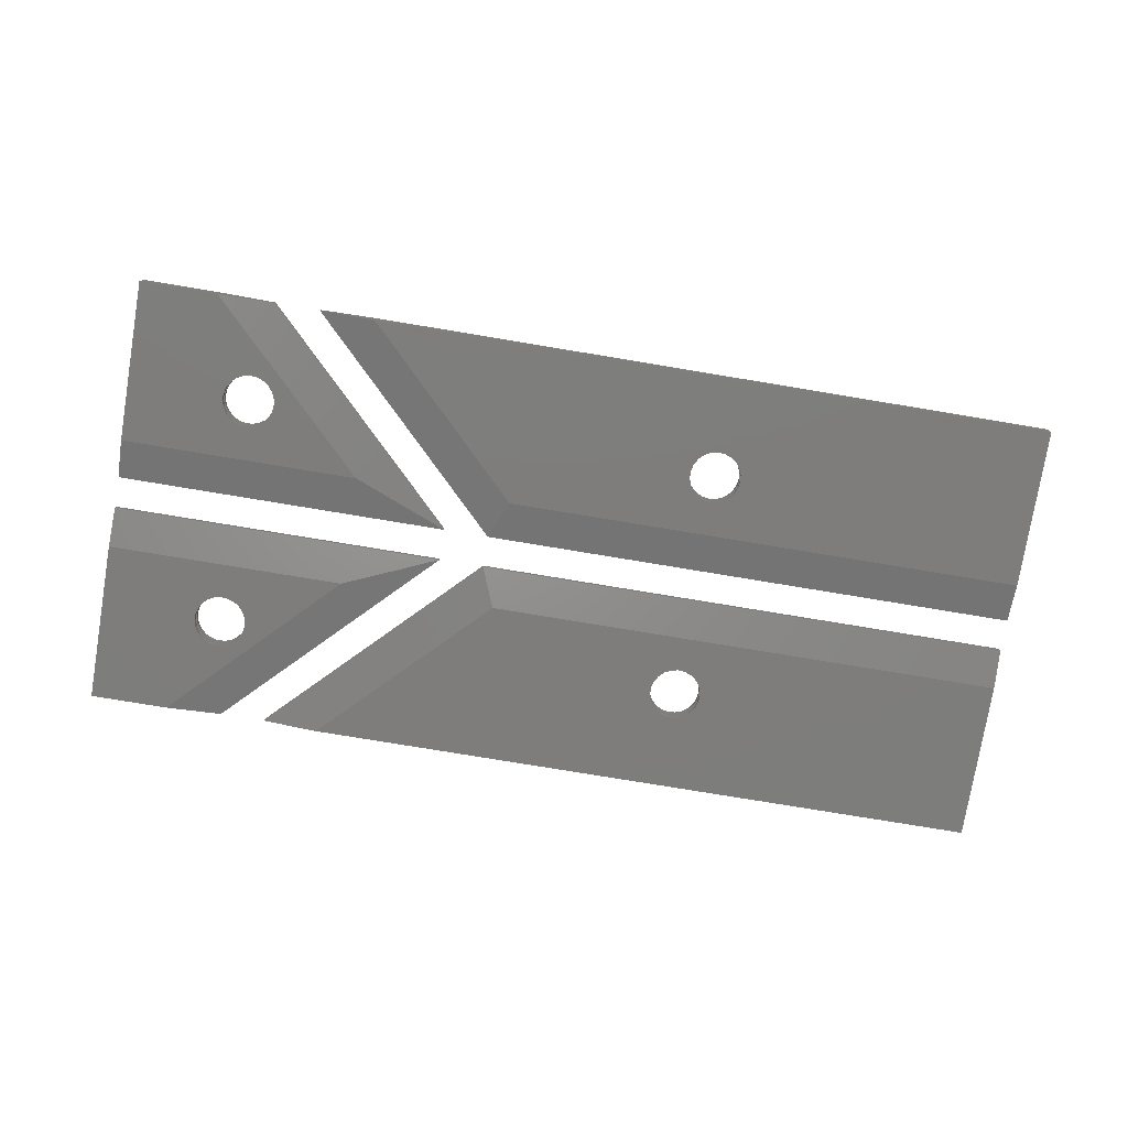
<metadata>
{"format":"stl","ext":"stl","renderer":"f3d","projection":"perspective","resolution":1024,"background":"white","views":[{"elev":-77.1,"azim":-9.4,"up":"+Z"}]}
</metadata>
<code>
# stl→obj: 432 verts, 864 faces
v 1.078 12.92 0.36
v 18.65 12.92 0.36
v 10.38 10.36 0.36
v 6.803 1.081 0.36
v 11.29 7.111 0.36
v 1.068 1.081 0.36
v 8.114 8.759 0.36
v 8.523 9.699 0.36
v 11.9 8.5 0.36
v 11.83 9.013 0.36
v 11.83 7.987 0.36
v 11.62 9.487 0.36
v 11.29 9.889 0.36
v 10.87 10.19 0.36
v 9.867 10.4 0.36
v 9.36 10.29 0.36
v 8.901 10.05 0.36
v 8.254 9.257 0.36
v 8.114 8.241 0.36
v 8.254 7.743 0.36
v 8.523 7.301 0.36
v 8.901 6.948 0.36
v 9.36 6.71 0.36
v 9.867 6.604 0.36
v 10.38 6.64 0.36
v 10.87 6.813 0.36
v 11.62 7.513 0.36
v 1.08 15.83 0.9
v 25.68 15.83 0.9
v 10.92 1.081 0.9
v 1.068 1.081 0.9
v 10.87 10.19 0.9
v 11.9 8.5 0.9
v 8.254 7.743 0.9
v 8.523 9.699 0.9
v 11.83 9.013 0.9
v 11.83 7.987 0.9
v 11.62 9.487 0.9
v 11.29 9.889 0.9
v 10.38 10.36 0.9
v 9.867 10.4 0.9
v 9.36 10.29 0.9
v 8.901 10.05 0.9
v 8.254 9.257 0.9
v 8.114 8.759 0.9
v 8.114 8.241 0.9
v 8.523 7.301 0.9
v 8.901 6.948 0.9
v 9.36 6.71 0.9
v 9.867 6.604 0.9
v 10.38 6.64 0.9
v 10.87 6.813 0.9
v 11.29 7.111 0.9
v 11.62 7.513 0.9
v 1.08 15.83 1.26
v 25.68 15.83 1.26
v 10.87 10.19 1.26
v 10.92 1.081 1.26
v 11.9 8.5 1.26
v 1.068 1.081 1.26
v 8.254 7.743 1.26
v 8.523 9.699 1.26
v 11.83 9.013 1.26
v 11.83 7.987 1.26
v 11.62 9.487 1.26
v 11.29 9.889 1.26
v 10.38 10.36 1.26
v 9.867 10.4 1.26
v 9.36 10.29 1.26
v 8.901 10.05 1.26
v 8.254 9.257 1.26
v 8.114 8.759 1.26
v 8.114 8.241 1.26
v 8.523 7.301 1.26
v 8.901 6.948 1.26
v 9.36 6.71 1.26
v 9.867 6.604 1.26
v 10.38 6.64 1.26
v 10.87 6.813 1.26
v 11.29 7.111 1.26
v 11.62 7.513 1.26
v 1.078 12.92 1.8
v 18.65 12.92 1.8
v 6.803 1.081 1.8
v 1.068 1.081 1.8
v 10.38 10.36 1.8
v 11.29 7.111 1.8
v 8.114 8.759 1.8
v 8.523 9.699 1.8
v 11.9 8.5 1.8
v 11.83 9.013 1.8
v 11.83 7.987 1.8
v 11.62 9.487 1.8
v 11.29 9.889 1.8
v 10.87 10.19 1.8
v 9.867 10.4 1.8
v 9.36 10.29 1.8
v 8.901 10.05 1.8
v 8.254 9.257 1.8
v 8.114 8.241 1.8
v 8.254 7.743 1.8
v 8.523 7.301 1.8
v 8.901 6.948 1.8
v 9.36 6.71 1.8
v 9.867 6.604 1.8
v 10.38 6.64 1.8
v 10.87 6.813 1.8
v 11.62 7.513 1.8
v 18.65 21.08 0.36
v 1.078 21.08 0.36
v 9.36 23.71 0.36
v 1.068 32.92 0.36
v 8.901 27.05 0.36
v 6.803 32.92 0.36
v 10.87 27.19 0.36
v 11.62 26.49 0.36
v 11.9 25.5 0.36
v 11.83 26.01 0.36
v 11.83 24.99 0.36
v 11.29 26.89 0.36
v 10.38 27.36 0.36
v 9.867 27.4 0.36
v 9.36 27.29 0.36
v 8.523 26.7 0.36
v 8.254 26.26 0.36
v 8.114 25.76 0.36
v 8.114 25.24 0.36
v 8.254 24.74 0.36
v 8.523 24.3 0.36
v 8.901 23.95 0.36
v 9.867 23.6 0.36
v 10.38 23.64 0.36
v 10.87 23.81 0.36
v 11.29 24.11 0.36
v 11.62 24.51 0.36
v 25.68 18.17 0.9
v 1.08 18.17 0.9
v 1.068 32.92 0.9
v 10.92 32.92 0.9
v 9.36 23.71 0.9
v 8.523 26.7 0.9
v 10.87 27.19 0.9
v 11.9 25.5 0.9
v 11.83 24.99 0.9
v 11.83 26.01 0.9
v 11.62 26.49 0.9
v 11.29 26.89 0.9
v 10.38 27.36 0.9
v 9.867 27.4 0.9
v 9.36 27.29 0.9
v 8.901 27.05 0.9
v 8.254 26.26 0.9
v 8.114 25.76 0.9
v 8.114 25.24 0.9
v 8.254 24.74 0.9
v 8.523 24.3 0.9
v 8.901 23.95 0.9
v 9.867 23.6 0.9
v 10.38 23.64 0.9
v 10.87 23.81 0.9
v 11.29 24.11 0.9
v 11.62 24.51 0.9
v 25.68 18.17 1.26
v 1.08 18.17 1.26
v 9.36 23.71 1.26
v 1.068 32.92 1.26
v 8.523 26.7 1.26
v 10.92 32.92 1.26
v 10.87 27.19 1.26
v 11.9 25.5 1.26
v 11.83 24.99 1.26
v 11.83 26.01 1.26
v 11.62 26.49 1.26
v 11.29 26.89 1.26
v 10.38 27.36 1.26
v 9.867 27.4 1.26
v 9.36 27.29 1.26
v 8.901 27.05 1.26
v 8.254 26.26 1.26
v 8.114 25.76 1.26
v 8.114 25.24 1.26
v 8.254 24.74 1.26
v 8.523 24.3 1.26
v 8.901 23.95 1.26
v 9.867 23.6 1.26
v 10.38 23.64 1.26
v 10.87 23.81 1.26
v 11.29 24.11 1.26
v 11.62 24.51 1.26
v 18.65 21.08 1.8
v 1.078 21.08 1.8
v 1.068 32.92 1.8
v 6.803 32.92 1.8
v 9.36 23.71 1.8
v 8.901 27.05 1.8
v 10.87 27.19 1.8
v 11.62 26.49 1.8
v 11.9 25.5 1.8
v 11.83 26.01 1.8
v 11.83 24.99 1.8
v 11.29 26.89 1.8
v 10.38 27.36 1.8
v 9.867 27.4 1.8
v 9.36 27.29 1.8
v 8.523 26.7 1.8
v 8.254 26.26 1.8
v 8.114 25.76 1.8
v 8.114 25.24 1.8
v 8.254 24.74 1.8
v 8.523 24.3 1.8
v 8.901 23.95 1.8
v 9.867 23.6 1.8
v 10.38 23.64 1.8
v 10.87 23.81 1.8
v 11.29 24.11 1.8
v 11.62 24.51 1.8
v 30.2 12.92 0.36
v 68.92 12.92 0.36
v 45.38 10.36 0.36
v 68.91 1.081 0.36
v 46.9 8.5 0.36
v 18.35 1.081 0.36
v 44.36 6.71 0.36
v 44.36 10.29 0.36
v 46.83 9.013 0.36
v 46.83 7.987 0.36
v 46.62 9.487 0.36
v 46.29 9.889 0.36
v 45.87 10.19 0.36
v 44.87 10.4 0.36
v 43.9 10.05 0.36
v 43.52 9.699 0.36
v 43.25 9.257 0.36
v 43.11 8.759 0.36
v 43.11 8.241 0.36
v 43.25 7.743 0.36
v 43.52 7.301 0.36
v 43.9 6.948 0.36
v 44.87 6.604 0.36
v 45.38 6.64 0.36
v 45.87 6.813 0.36
v 46.29 7.111 0.36
v 46.62 7.513 0.36
v 28.99 15.83 0.9
v 68.92 15.83 0.9
v 68.91 1.081 0.9
v 14.23 1.081 0.9
v 45.38 10.36 0.9
v 46.9 8.5 0.9
v 44.36 6.71 0.9
v 44.36 10.29 0.9
v 46.83 9.013 0.9
v 46.83 7.987 0.9
v 46.62 9.487 0.9
v 46.29 9.889 0.9
v 45.87 10.19 0.9
v 44.87 10.4 0.9
v 43.9 10.05 0.9
v 43.52 9.699 0.9
v 43.25 9.257 0.9
v 43.11 8.759 0.9
v 43.11 8.241 0.9
v 43.25 7.743 0.9
v 43.52 7.301 0.9
v 43.9 6.948 0.9
v 44.87 6.604 0.9
v 45.38 6.64 0.9
v 45.87 6.813 0.9
v 46.29 7.111 0.9
v 46.62 7.513 0.9
v 28.99 15.83 1.26
v 68.92 15.83 1.26
v 45.38 10.36 1.26
v 68.91 1.081 1.26
v 46.9 8.5 1.26
v 14.23 1.081 1.26
v 44.36 6.71 1.26
v 44.36 10.29 1.26
v 46.83 9.013 1.26
v 46.83 7.987 1.26
v 46.62 9.487 1.26
v 46.29 9.889 1.26
v 45.87 10.19 1.26
v 44.87 10.4 1.26
v 43.9 10.05 1.26
v 43.52 9.699 1.26
v 43.25 9.257 1.26
v 43.11 8.759 1.26
v 43.11 8.241 1.26
v 43.25 7.743 1.26
v 43.52 7.301 1.26
v 43.9 6.948 1.26
v 44.87 6.604 1.26
v 45.38 6.64 1.26
v 45.87 6.813 1.26
v 46.29 7.111 1.26
v 46.62 7.513 1.26
v 30.2 12.92 1.8
v 68.92 12.92 1.8
v 68.91 1.081 1.8
v 18.35 1.081 1.8
v 45.38 10.36 1.8
v 46.9 8.5 1.8
v 44.36 6.71 1.8
v 44.36 10.29 1.8
v 46.83 9.013 1.8
v 46.83 7.987 1.8
v 46.62 9.487 1.8
v 46.29 9.889 1.8
v 45.87 10.19 1.8
v 44.87 10.4 1.8
v 43.9 10.05 1.8
v 43.52 9.699 1.8
v 43.25 9.257 1.8
v 43.11 8.759 1.8
v 43.11 8.241 1.8
v 43.25 7.743 1.8
v 43.52 7.301 1.8
v 43.9 6.948 1.8
v 44.87 6.604 1.8
v 45.38 6.64 1.8
v 45.87 6.813 1.8
v 46.29 7.111 1.8
v 46.62 7.513 1.8
v 68.92 21.08 0.36
v 30.2 21.08 0.36
v 44.87 23.6 0.36
v 18.35 32.92 0.36
v 44.36 27.29 0.36
v 68.91 32.92 0.36
v 45.38 27.36 0.36
v 46.9 25.5 0.36
v 46.83 24.99 0.36
v 46.83 26.01 0.36
v 46.62 26.49 0.36
v 46.29 26.89 0.36
v 45.87 27.19 0.36
v 44.87 27.4 0.36
v 43.9 27.05 0.36
v 43.52 26.7 0.36
v 43.25 26.26 0.36
v 43.11 25.76 0.36
v 43.11 25.24 0.36
v 43.25 24.74 0.36
v 43.52 24.3 0.36
v 43.9 23.95 0.36
v 44.36 23.71 0.36
v 45.38 23.64 0.36
v 45.87 23.81 0.36
v 46.29 24.11 0.36
v 46.62 24.51 0.36
v 68.92 18.17 0.9
v 28.99 18.17 0.9
v 14.23 32.92 0.9
v 68.91 32.92 0.9
v 44.36 23.71 0.9
v 43.9 27.05 0.9
v 45.38 27.36 0.9
v 46.9 25.5 0.9
v 46.83 24.99 0.9
v 46.83 26.01 0.9
v 46.62 26.49 0.9
v 46.29 26.89 0.9
v 45.87 27.19 0.9
v 44.87 27.4 0.9
v 44.36 27.29 0.9
v 43.52 26.7 0.9
v 43.25 26.26 0.9
v 43.11 25.76 0.9
v 43.11 25.24 0.9
v 43.25 24.74 0.9
v 43.52 24.3 0.9
v 43.9 23.95 0.9
v 44.87 23.6 0.9
v 45.38 23.64 0.9
v 45.87 23.81 0.9
v 46.29 24.11 0.9
v 46.62 24.51 0.9
v 68.92 18.17 1.26
v 28.99 18.17 1.26
v 44.36 23.71 1.26
v 14.23 32.92 1.26
v 43.9 27.05 1.26
v 68.91 32.92 1.26
v 45.38 27.36 1.26
v 46.9 25.5 1.26
v 46.83 24.99 1.26
v 46.83 26.01 1.26
v 46.62 26.49 1.26
v 46.29 26.89 1.26
v 45.87 27.19 1.26
v 44.87 27.4 1.26
v 44.36 27.29 1.26
v 43.52 26.7 1.26
v 43.25 26.26 1.26
v 43.11 25.76 1.26
v 43.11 25.24 1.26
v 43.25 24.74 1.26
v 43.52 24.3 1.26
v 43.9 23.95 1.26
v 44.87 23.6 1.26
v 45.38 23.64 1.26
v 45.87 23.81 1.26
v 46.29 24.11 1.26
v 46.62 24.51 1.26
v 68.92 21.08 1.8
v 30.2 21.08 1.8
v 18.35 32.92 1.8
v 68.91 32.92 1.8
v 44.87 23.6 1.8
v 44.36 27.29 1.8
v 45.38 27.36 1.8
v 46.9 25.5 1.8
v 46.83 24.99 1.8
v 46.83 26.01 1.8
v 46.62 26.49 1.8
v 46.29 26.89 1.8
v 45.87 27.19 1.8
v 44.87 27.4 1.8
v 43.9 27.05 1.8
v 43.52 26.7 1.8
v 43.25 26.26 1.8
v 43.11 25.76 1.8
v 43.11 25.24 1.8
v 43.25 24.74 1.8
v 43.52 24.3 1.8
v 43.9 23.95 1.8
v 44.36 23.71 1.8
v 45.38 23.64 1.8
v 45.87 23.81 1.8
v 46.29 24.11 1.8
v 46.62 24.51 1.8
f 1 2 3
f 2 4 5
f 4 6 7
f 6 1 8
f 9 10 2
f 9 2 11
f 10 12 2
f 12 13 2
f 13 14 2
f 14 3 2
f 3 15 1
f 15 16 1
f 16 17 1
f 17 8 1
f 8 18 6
f 18 7 6
f 7 19 4
f 19 20 4
f 20 21 4
f 21 22 4
f 22 23 4
f 23 24 4
f 24 25 4
f 25 26 4
f 26 5 4
f 5 27 2
f 27 11 2
f 2 1 28
f 29 2 28
f 4 2 29
f 30 4 29
f 6 4 30
f 31 6 30
f 1 6 31
f 28 1 31
f 28 32 29
f 29 33 30
f 30 34 31
f 31 35 28
f 33 29 36
f 33 37 30
f 36 29 38
f 38 29 39
f 39 29 32
f 32 28 40
f 40 28 41
f 41 28 42
f 42 28 43
f 43 28 35
f 35 31 44
f 44 31 45
f 45 31 46
f 46 31 34
f 34 30 47
f 47 30 48
f 48 30 49
f 49 30 50
f 50 30 51
f 51 30 52
f 52 30 53
f 53 30 54
f 54 30 37
f 9 33 10
f 10 33 36
f 10 36 12
f 12 36 38
f 12 38 13
f 13 38 39
f 13 39 14
f 14 39 32
f 14 32 3
f 3 32 40
f 3 40 15
f 15 40 41
f 15 41 16
f 16 41 42
f 16 42 17
f 17 42 43
f 17 43 8
f 8 43 35
f 8 35 18
f 18 35 44
f 18 44 7
f 7 44 45
f 7 45 19
f 19 45 46
f 19 46 20
f 20 46 34
f 20 34 21
f 21 34 47
f 21 47 22
f 22 47 48
f 22 48 23
f 23 48 49
f 23 49 24
f 24 49 50
f 24 50 25
f 25 50 51
f 25 51 26
f 26 51 52
f 26 52 5
f 5 52 53
f 5 53 27
f 27 53 54
f 27 54 11
f 11 54 37
f 11 37 9
f 9 37 33
f 55 56 57
f 56 58 59
f 58 60 61
f 60 55 62
f 59 63 56
f 59 58 64
f 63 65 56
f 65 66 56
f 66 57 56
f 57 67 55
f 67 68 55
f 68 69 55
f 69 70 55
f 70 62 55
f 62 71 60
f 71 72 60
f 72 73 60
f 73 61 60
f 61 74 58
f 74 75 58
f 75 76 58
f 76 77 58
f 77 78 58
f 78 79 58
f 79 80 58
f 80 81 58
f 81 64 58
f 56 55 82
f 83 56 82
f 58 56 83
f 84 58 83
f 60 58 84
f 85 60 84
f 55 60 85
f 82 55 85
f 82 86 83
f 83 87 84
f 84 88 85
f 85 89 82
f 90 83 91
f 90 92 83
f 91 83 93
f 93 83 94
f 94 83 95
f 95 83 86
f 86 82 96
f 96 82 97
f 97 82 98
f 98 82 89
f 89 85 99
f 99 85 88
f 88 84 100
f 100 84 101
f 101 84 102
f 102 84 103
f 103 84 104
f 104 84 105
f 105 84 106
f 106 84 107
f 107 84 87
f 87 83 108
f 108 83 92
f 59 90 63
f 63 90 91
f 63 91 65
f 65 91 93
f 65 93 66
f 66 93 94
f 66 94 57
f 57 94 95
f 57 95 67
f 67 95 86
f 67 86 68
f 68 86 96
f 68 96 69
f 69 96 97
f 69 97 70
f 70 97 98
f 70 98 62
f 62 98 89
f 62 89 71
f 71 89 99
f 71 99 72
f 72 99 88
f 72 88 73
f 73 88 100
f 73 100 61
f 61 100 101
f 61 101 74
f 74 101 102
f 74 102 75
f 75 102 103
f 75 103 76
f 76 103 104
f 76 104 77
f 77 104 105
f 77 105 78
f 78 105 106
f 78 106 79
f 79 106 107
f 79 107 80
f 80 107 87
f 80 87 81
f 81 87 108
f 81 108 64
f 64 108 92
f 64 92 59
f 59 92 90
f 109 110 111
f 110 112 113
f 112 114 115
f 114 109 116
f 117 118 109
f 117 109 119
f 118 116 109
f 116 120 114
f 120 115 114
f 115 121 112
f 121 122 112
f 122 123 112
f 123 113 112
f 113 124 110
f 124 125 110
f 125 126 110
f 126 127 110
f 127 128 110
f 128 129 110
f 129 130 110
f 130 111 110
f 111 131 109
f 131 132 109
f 132 133 109
f 133 134 109
f 134 135 109
f 135 119 109
f 110 109 136
f 137 110 136
f 112 110 137
f 138 112 137
f 114 112 138
f 139 114 138
f 109 114 139
f 136 109 139
f 136 140 137
f 137 141 138
f 138 142 139
f 139 143 136
f 143 144 136
f 143 139 145
f 145 139 146
f 146 139 147
f 147 139 142
f 142 138 148
f 148 138 149
f 149 138 150
f 150 138 151
f 151 138 141
f 141 137 152
f 152 137 153
f 153 137 154
f 154 137 155
f 155 137 156
f 156 137 157
f 157 137 140
f 140 136 158
f 158 136 159
f 159 136 160
f 160 136 161
f 161 136 162
f 162 136 144
f 117 143 118
f 118 143 145
f 118 145 116
f 116 145 146
f 116 146 120
f 120 146 147
f 120 147 115
f 115 147 142
f 115 142 121
f 121 142 148
f 121 148 122
f 122 148 149
f 122 149 123
f 123 149 150
f 123 150 113
f 113 150 151
f 113 151 124
f 124 151 141
f 124 141 125
f 125 141 152
f 125 152 126
f 126 152 153
f 126 153 127
f 127 153 154
f 127 154 128
f 128 154 155
f 128 155 129
f 129 155 156
f 129 156 130
f 130 156 157
f 130 157 111
f 111 157 140
f 111 140 131
f 131 140 158
f 131 158 132
f 132 158 159
f 132 159 133
f 133 159 160
f 133 160 134
f 134 160 161
f 134 161 135
f 135 161 162
f 135 162 119
f 119 162 144
f 119 144 117
f 117 144 143
f 163 164 165
f 164 166 167
f 166 168 169
f 168 163 170
f 170 163 171
f 170 172 168
f 172 173 168
f 173 174 168
f 174 169 168
f 169 175 166
f 175 176 166
f 176 177 166
f 177 178 166
f 178 167 166
f 167 179 164
f 179 180 164
f 180 181 164
f 181 182 164
f 182 183 164
f 183 184 164
f 184 165 164
f 165 185 163
f 185 186 163
f 186 187 163
f 187 188 163
f 188 189 163
f 189 171 163
f 164 163 190
f 191 164 190
f 166 164 191
f 192 166 191
f 168 166 192
f 193 168 192
f 163 168 193
f 190 163 193
f 190 194 191
f 191 195 192
f 192 196 193
f 193 197 190
f 198 190 199
f 198 200 190
f 199 190 197
f 197 193 201
f 201 193 196
f 196 192 202
f 202 192 203
f 203 192 204
f 204 192 195
f 195 191 205
f 205 191 206
f 206 191 207
f 207 191 208
f 208 191 209
f 209 191 210
f 210 191 211
f 211 191 194
f 194 190 212
f 212 190 213
f 213 190 214
f 214 190 215
f 215 190 216
f 216 190 200
f 170 198 172
f 172 198 199
f 172 199 173
f 173 199 197
f 173 197 174
f 174 197 201
f 174 201 169
f 169 201 196
f 169 196 175
f 175 196 202
f 175 202 176
f 176 202 203
f 176 203 177
f 177 203 204
f 177 204 178
f 178 204 195
f 178 195 167
f 167 195 205
f 167 205 179
f 179 205 206
f 179 206 180
f 180 206 207
f 180 207 181
f 181 207 208
f 181 208 182
f 182 208 209
f 182 209 183
f 183 209 210
f 183 210 184
f 184 210 211
f 184 211 165
f 165 211 194
f 165 194 185
f 185 194 212
f 185 212 186
f 186 212 213
f 186 213 187
f 187 213 214
f 187 214 188
f 188 214 215
f 188 215 189
f 189 215 216
f 189 216 171
f 171 216 200
f 171 200 170
f 170 200 198
f 217 218 219
f 218 220 221
f 220 222 223
f 222 217 224
f 221 225 218
f 221 220 226
f 225 227 218
f 227 228 218
f 228 229 218
f 229 219 218
f 219 230 217
f 230 224 217
f 224 231 222
f 231 232 222
f 232 233 222
f 233 234 222
f 234 235 222
f 235 236 222
f 236 237 222
f 237 238 222
f 238 223 222
f 223 239 220
f 239 240 220
f 240 241 220
f 241 242 220
f 242 243 220
f 243 226 220
f 218 217 244
f 245 218 244
f 220 218 245
f 246 220 245
f 222 220 246
f 247 222 246
f 217 222 247
f 244 217 247
f 244 248 245
f 245 249 246
f 246 250 247
f 247 251 244
f 249 245 252
f 249 253 246
f 252 245 254
f 254 245 255
f 255 245 256
f 256 245 248
f 248 244 257
f 257 244 251
f 251 247 258
f 258 247 259
f 259 247 260
f 260 247 261
f 261 247 262
f 262 247 263
f 263 247 264
f 264 247 265
f 265 247 250
f 250 246 266
f 266 246 267
f 267 246 268
f 268 246 269
f 269 246 270
f 270 246 253
f 221 249 225
f 225 249 252
f 225 252 227
f 227 252 254
f 227 254 228
f 228 254 255
f 228 255 229
f 229 255 256
f 229 256 219
f 219 256 248
f 219 248 230
f 230 248 257
f 230 257 224
f 224 257 251
f 224 251 231
f 231 251 258
f 231 258 232
f 232 258 259
f 232 259 233
f 233 259 260
f 233 260 234
f 234 260 261
f 234 261 235
f 235 261 262
f 235 262 236
f 236 262 263
f 236 263 237
f 237 263 264
f 237 264 238
f 238 264 265
f 238 265 223
f 223 265 250
f 223 250 239
f 239 250 266
f 239 266 240
f 240 266 267
f 240 267 241
f 241 267 268
f 241 268 242
f 242 268 269
f 242 269 243
f 243 269 270
f 243 270 226
f 226 270 253
f 226 253 221
f 221 253 249
f 271 272 273
f 272 274 275
f 274 276 277
f 276 271 278
f 275 279 272
f 275 274 280
f 279 281 272
f 281 282 272
f 282 283 272
f 283 273 272
f 273 284 271
f 284 278 271
f 278 285 276
f 285 286 276
f 286 287 276
f 287 288 276
f 288 289 276
f 289 290 276
f 290 291 276
f 291 292 276
f 292 277 276
f 277 293 274
f 293 294 274
f 294 295 274
f 295 296 274
f 296 297 274
f 297 280 274
f 272 271 298
f 299 272 298
f 274 272 299
f 300 274 299
f 276 274 300
f 301 276 300
f 271 276 301
f 298 271 301
f 298 302 299
f 299 303 300
f 300 304 301
f 301 305 298
f 303 299 306
f 303 307 300
f 306 299 308
f 308 299 309
f 309 299 310
f 310 299 302
f 302 298 311
f 311 298 305
f 305 301 312
f 312 301 313
f 313 301 314
f 314 301 315
f 315 301 316
f 316 301 317
f 317 301 318
f 318 301 319
f 319 301 304
f 304 300 320
f 320 300 321
f 321 300 322
f 322 300 323
f 323 300 324
f 324 300 307
f 275 303 279
f 279 303 306
f 279 306 281
f 281 306 308
f 281 308 282
f 282 308 309
f 282 309 283
f 283 309 310
f 283 310 273
f 273 310 302
f 273 302 284
f 284 302 311
f 284 311 278
f 278 311 305
f 278 305 285
f 285 305 312
f 285 312 286
f 286 312 313
f 286 313 287
f 287 313 314
f 287 314 288
f 288 314 315
f 288 315 289
f 289 315 316
f 289 316 290
f 290 316 317
f 290 317 291
f 291 317 318
f 291 318 292
f 292 318 319
f 292 319 277
f 277 319 304
f 277 304 293
f 293 304 320
f 293 320 294
f 294 320 321
f 294 321 295
f 295 321 322
f 295 322 296
f 296 322 323
f 296 323 297
f 297 323 324
f 297 324 280
f 280 324 307
f 280 307 275
f 275 307 303
f 325 326 327
f 326 328 329
f 328 330 331
f 330 325 332
f 332 325 333
f 332 334 330
f 334 335 330
f 335 336 330
f 336 337 330
f 337 331 330
f 331 338 328
f 338 329 328
f 329 339 326
f 339 340 326
f 340 341 326
f 341 342 326
f 342 343 326
f 343 344 326
f 344 345 326
f 345 346 326
f 346 347 326
f 347 327 326
f 327 348 325
f 348 349 325
f 349 350 325
f 350 351 325
f 351 333 325
f 326 325 352
f 353 326 352
f 328 326 353
f 354 328 353
f 330 328 354
f 355 330 354
f 325 330 355
f 352 325 355
f 352 356 353
f 353 357 354
f 354 358 355
f 355 359 352
f 359 360 352
f 359 355 361
f 361 355 362
f 362 355 363
f 363 355 364
f 364 355 358
f 358 354 365
f 365 354 366
f 366 354 357
f 357 353 367
f 367 353 368
f 368 353 369
f 369 353 370
f 370 353 371
f 371 353 372
f 372 353 373
f 373 353 356
f 356 352 374
f 374 352 375
f 375 352 376
f 376 352 377
f 377 352 378
f 378 352 360
f 332 359 334
f 334 359 361
f 334 361 335
f 335 361 362
f 335 362 336
f 336 362 363
f 336 363 337
f 337 363 364
f 337 364 331
f 331 364 358
f 331 358 338
f 338 358 365
f 338 365 329
f 329 365 366
f 329 366 339
f 339 366 357
f 339 357 340
f 340 357 367
f 340 367 341
f 341 367 368
f 341 368 342
f 342 368 369
f 342 369 343
f 343 369 370
f 343 370 344
f 344 370 371
f 344 371 345
f 345 371 372
f 345 372 346
f 346 372 373
f 346 373 347
f 347 373 356
f 347 356 327
f 327 356 374
f 327 374 348
f 348 374 375
f 348 375 349
f 349 375 376
f 349 376 350
f 350 376 377
f 350 377 351
f 351 377 378
f 351 378 333
f 333 378 360
f 333 360 332
f 332 360 359
f 379 380 381
f 380 382 383
f 382 384 385
f 384 379 386
f 386 379 387
f 386 388 384
f 388 389 384
f 389 390 384
f 390 391 384
f 391 385 384
f 385 392 382
f 392 393 382
f 393 383 382
f 383 394 380
f 394 395 380
f 395 396 380
f 396 397 380
f 397 398 380
f 398 399 380
f 399 400 380
f 400 381 380
f 381 401 379
f 401 402 379
f 402 403 379
f 403 404 379
f 404 405 379
f 405 387 379
f 380 379 406
f 407 380 406
f 382 380 407
f 408 382 407
f 384 382 408
f 409 384 408
f 379 384 409
f 406 379 409
f 406 410 407
f 407 411 408
f 408 412 409
f 409 413 406
f 413 414 406
f 413 409 415
f 415 409 416
f 416 409 417
f 417 409 418
f 418 409 412
f 412 408 419
f 419 408 411
f 411 407 420
f 420 407 421
f 421 407 422
f 422 407 423
f 423 407 424
f 424 407 425
f 425 407 426
f 426 407 427
f 427 407 428
f 428 407 410
f 410 406 429
f 429 406 430
f 430 406 431
f 431 406 432
f 432 406 414
f 386 413 388
f 388 413 415
f 388 415 389
f 389 415 416
f 389 416 390
f 390 416 417
f 390 417 391
f 391 417 418
f 391 418 385
f 385 418 412
f 385 412 392
f 392 412 419
f 392 419 393
f 393 419 411
f 393 411 383
f 383 411 420
f 383 420 394
f 394 420 421
f 394 421 395
f 395 421 422
f 395 422 396
f 396 422 423
f 396 423 397
f 397 423 424
f 397 424 398
f 398 424 425
f 398 425 399
f 399 425 426
f 399 426 400
f 400 426 427
f 400 427 381
f 381 427 428
f 381 428 401
f 401 428 410
f 401 410 402
f 402 410 429
f 402 429 403
f 403 429 430
f 403 430 404
f 404 430 431
f 404 431 405
f 405 431 432
f 405 432 387
f 387 432 414
f 387 414 386
f 386 414 413

</code>
